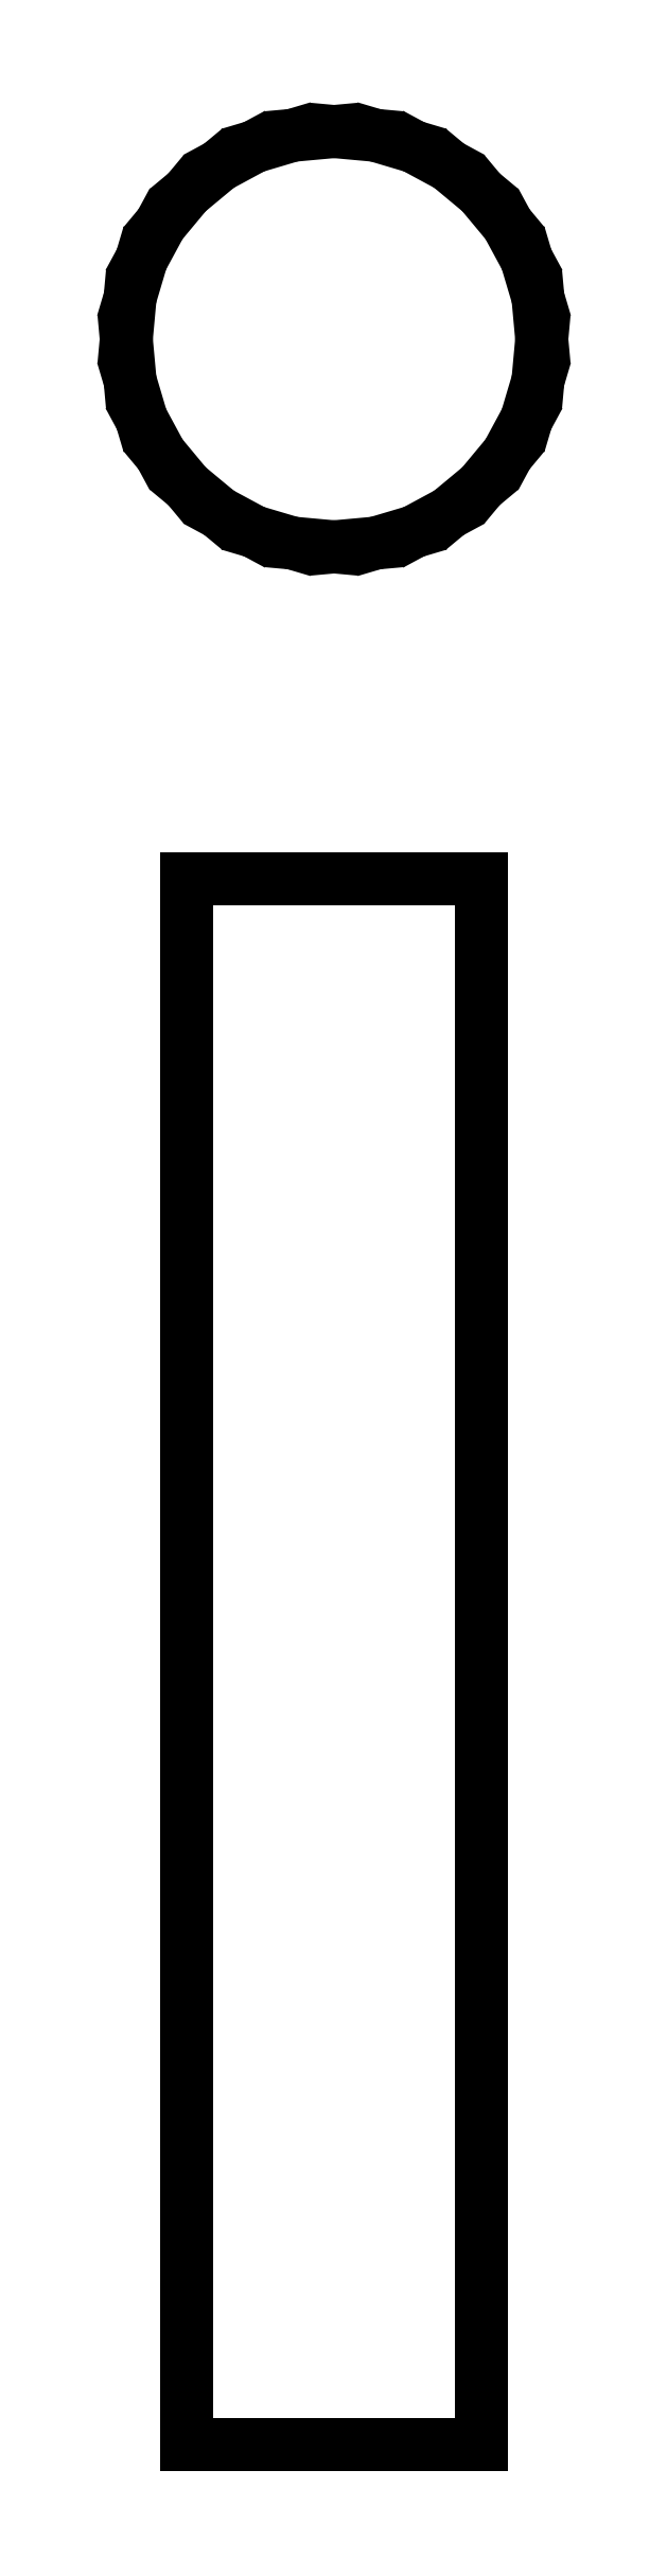
<metadata>
{"format":"dxf","ext":"dxf","renderer":"ezdxf+matplotlib","layout":"modelspace","background":"white","min_lineweight":24,"dpi":150}
</metadata>
<code>
0
SECTION
2
ENTITIES
0
LINE
8
0
10
4.101
20
19.85
11
4.501
21
19.96
0
LINE
8
0
10
4.501
20
19.96
11
4.868
21
20.16
0
LINE
8
0
10
4.868
20
20.16
11
5.201
21
20.44
0
LINE
8
0
10
5.201
20
20.44
11
5.478
21
20.77
0
LINE
8
0
10
5.478
20
20.77
11
5.676
21
21.14
0
LINE
8
0
10
5.676
20
21.14
11
5.795
21
21.54
0
LINE
8
0
10
5.795
20
21.54
11
5.835
21
21.97
0
LINE
8
0
10
5.835
20
21.97
11
5.795
21
22.41
0
LINE
8
0
10
5.795
20
22.41
11
5.676
21
22.81
0
LINE
8
0
10
5.676
20
22.81
11
5.478
21
23.17
0
LINE
8
0
10
5.478
20
23.17
11
5.201
21
23.51
0
LINE
8
0
10
5.201
20
23.51
11
4.868
21
23.78
0
LINE
8
0
10
4.868
20
23.78
11
4.501
21
23.98
0
LINE
8
0
10
4.501
20
23.98
11
4.101
21
24.1
0
LINE
8
0
10
4.101
20
24.1
11
3.668
21
24.14
0
LINE
8
0
10
3.668
20
24.14
11
3.235
21
24.1
0
LINE
8
0
10
3.235
20
24.1
11
2.834
21
23.98
0
LINE
8
0
10
2.834
20
23.98
11
2.468
21
23.78
0
LINE
8
0
10
2.468
20
23.78
11
2.134
21
23.51
0
LINE
8
0
10
2.134
20
23.51
11
1.857
21
23.17
0
LINE
8
0
10
1.857
20
23.17
11
1.658
21
22.81
0
LINE
8
0
10
1.658
20
22.81
11
1.54
21
22.41
0
LINE
8
0
10
1.54
20
22.41
11
1.5
21
21.97
0
LINE
8
0
10
1.5
20
21.97
11
1.54
21
21.54
0
LINE
8
0
10
1.54
20
21.54
11
1.658
21
21.14
0
LINE
8
0
10
1.658
20
21.14
11
1.857
21
20.77
0
LINE
8
0
10
1.857
20
20.77
11
2.134
21
20.44
0
LINE
8
0
10
2.134
20
20.44
11
2.468
21
20.16
0
LINE
8
0
10
2.468
20
20.16
11
2.834
21
19.96
0
LINE
8
0
10
2.834
20
19.96
11
3.235
21
19.85
0
LINE
8
0
10
3.235
20
19.85
11
3.668
21
19.81
0
LINE
8
0
10
3.668
20
19.81
11
4.101
21
19.85
0
LINE
8
0
10
5.202
20
16.34
11
2.134
21
16.34
0
LINE
8
0
10
2.134
20
16.34
11
2.134
21
0
0
LINE
8
0
10
2.134
20
0
11
5.202
21
0
0
LINE
8
0
10
5.202
20
0
11
5.202
21
16.34
0
ENDSEC
0
EOF

</code>
